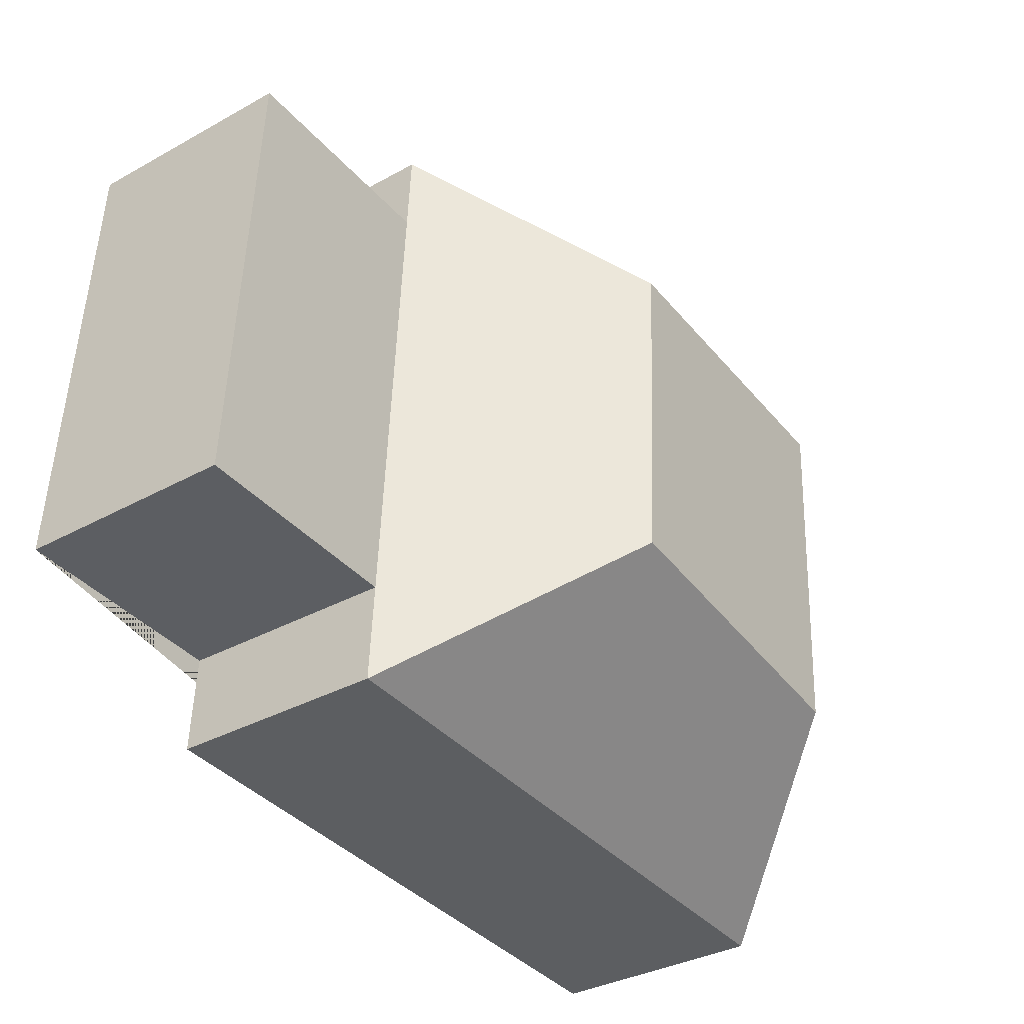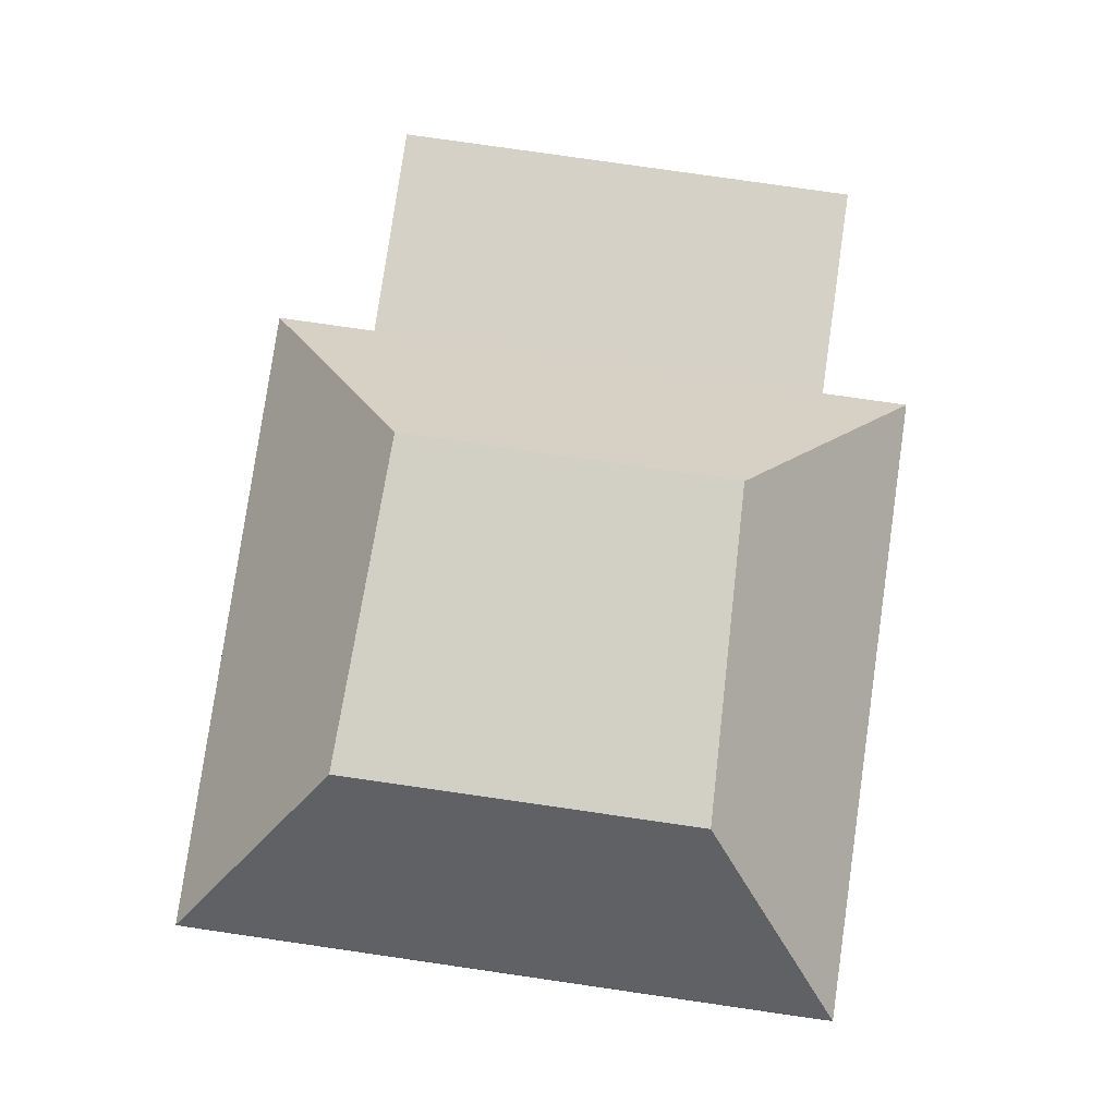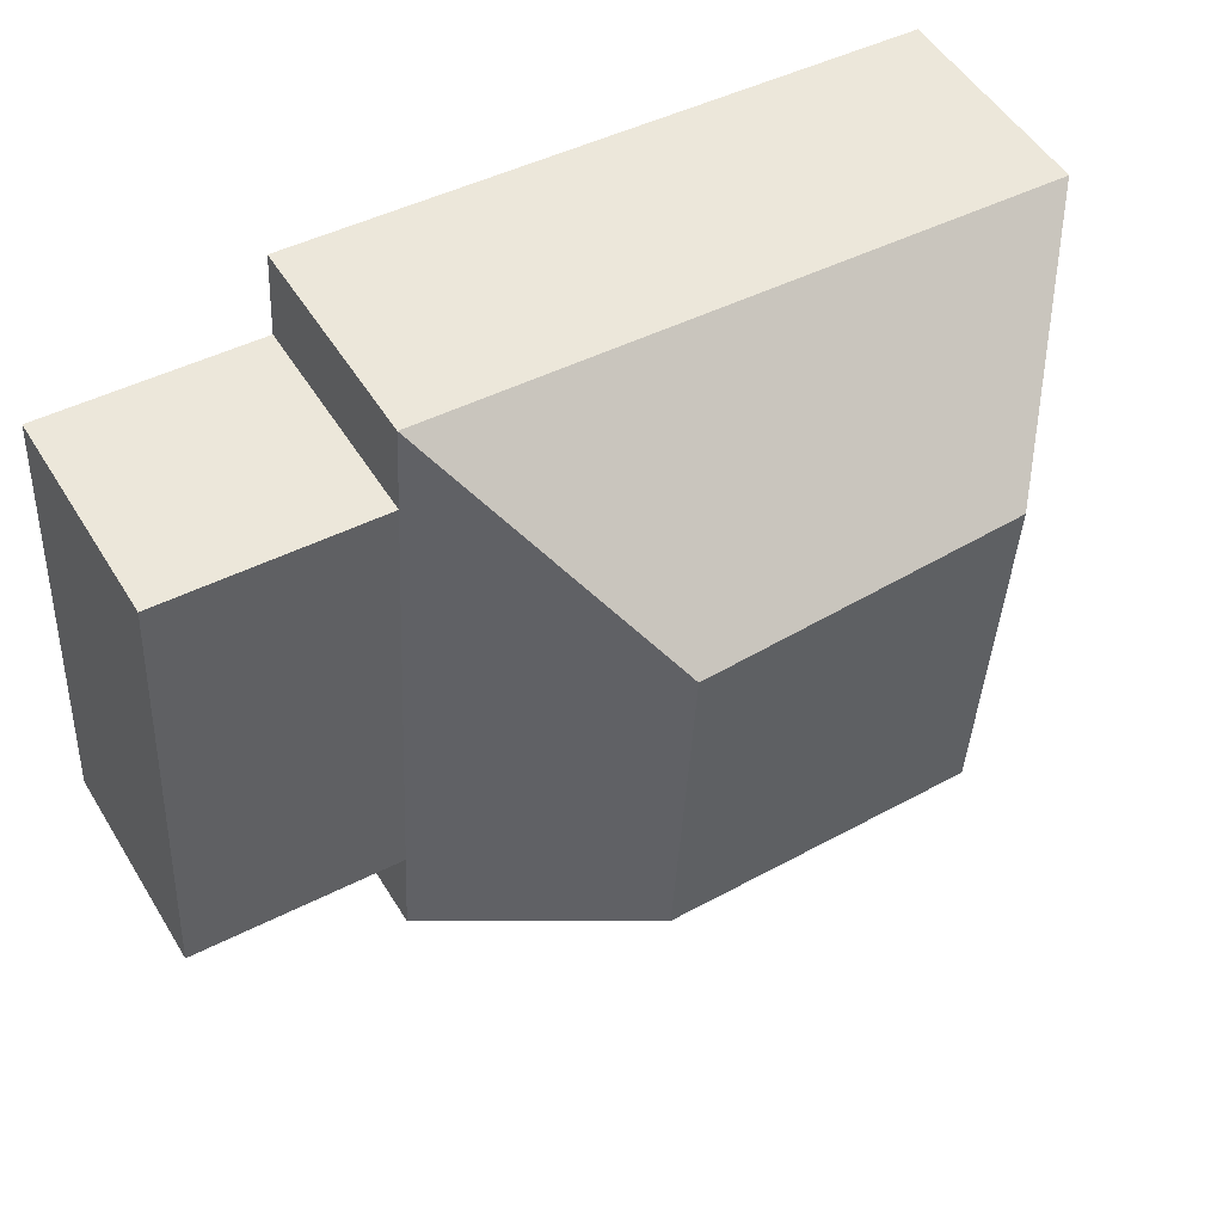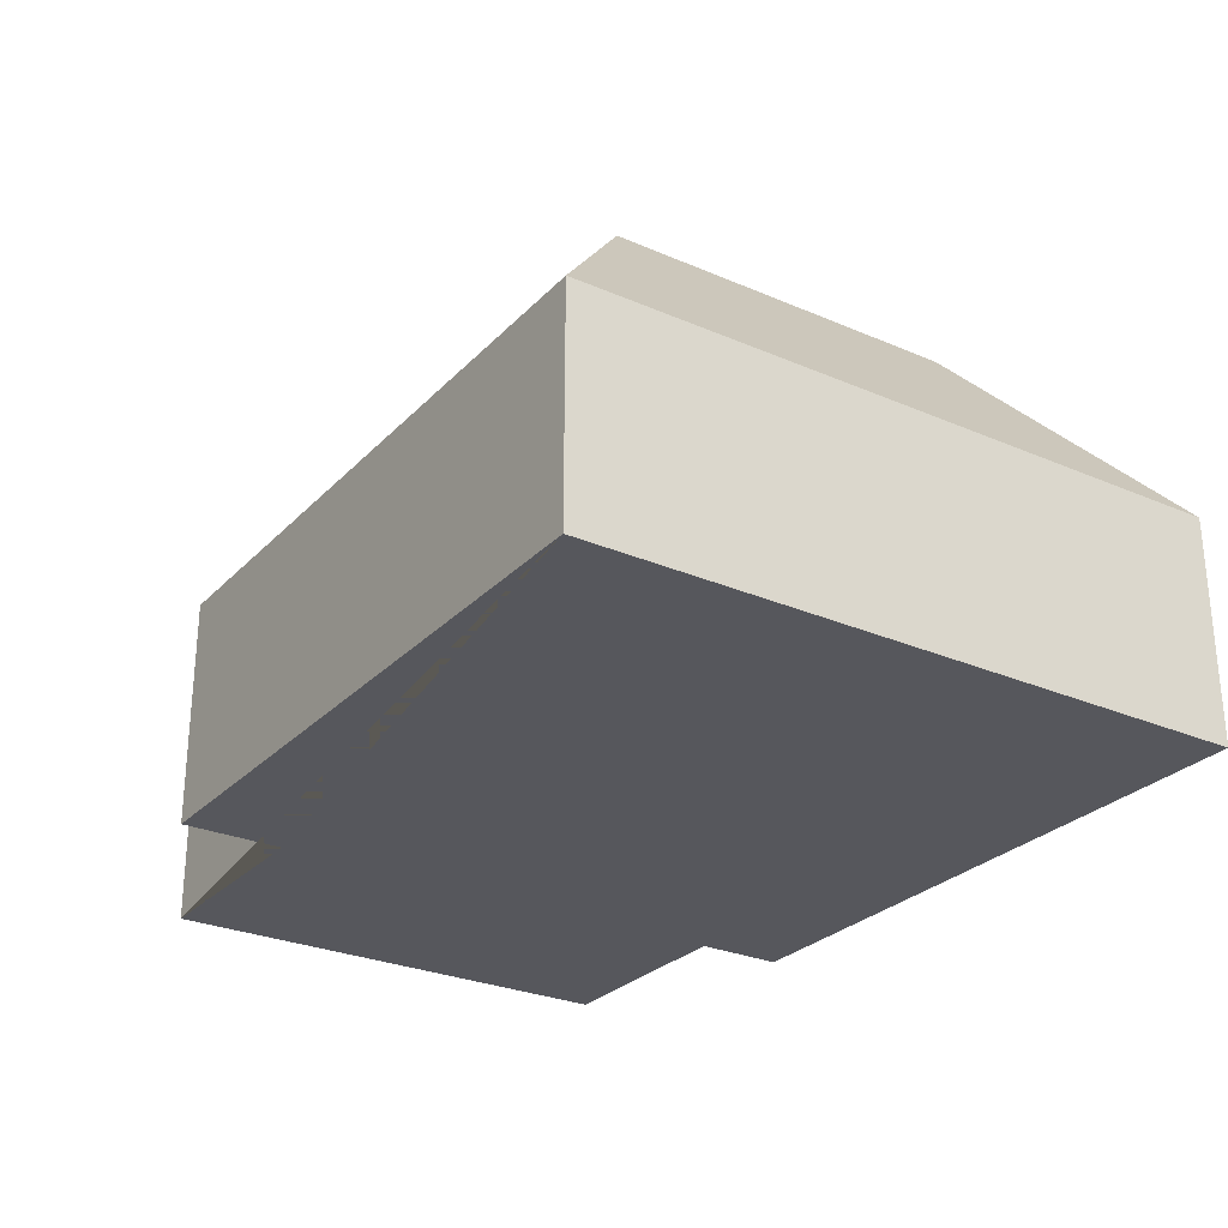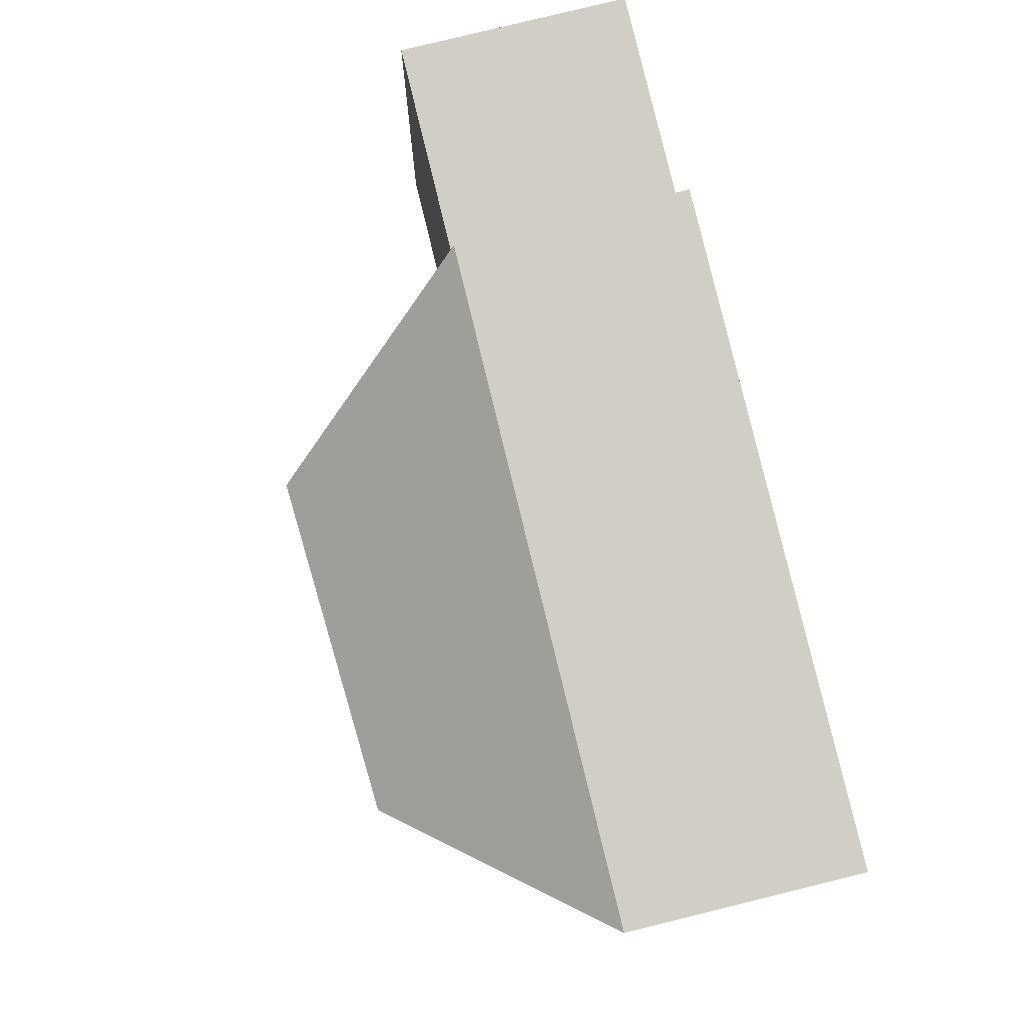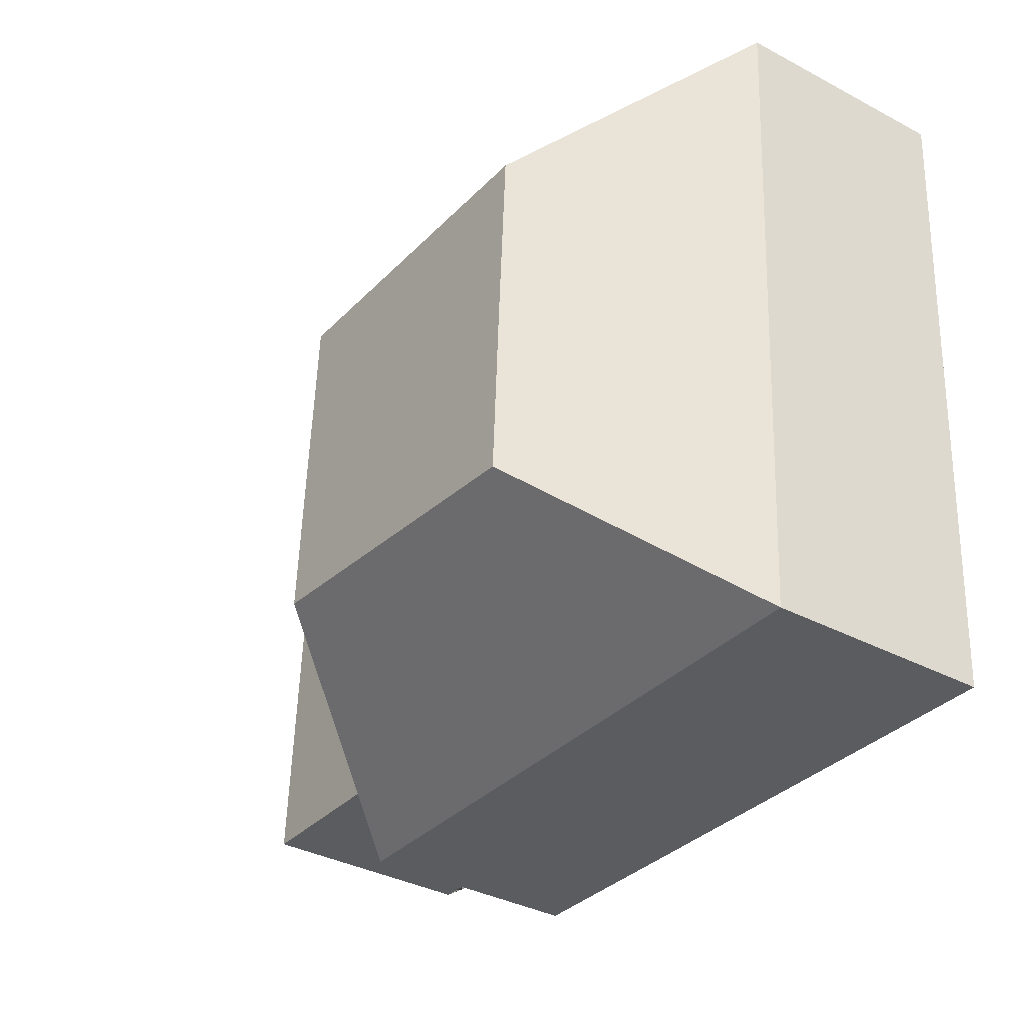
<metadata>
{"format":"obj","ext":"obj","renderer":"f3d","projection":"perspective","resolution":1024,"background":"white","views":[{"elev":-34.8,"azim":126.5,"up":"+Z"},{"elev":79.3,"azim":-85.0,"up":"+Y"},{"elev":51.3,"azim":149.3,"up":"+Z"},{"elev":-27.6,"azim":-126.7,"up":"+Y"},{"elev":79.8,"azim":-103.8,"up":"+Z"},{"elev":-36.3,"azim":-124.6,"up":"+Z"}]}
</metadata>
<code>
o CG10_500_037058_0034
v 25.96 75 -246.7
v 13.57 75 -23.9
v 75.59 139.9 -193.5
v 69.01 140 -73.32
v 72.4 140 -134.2
v 185.8 144.9 -183.7
v 182.6 145 -128.7
v 179.4 145 -71.16
v 240.5 75 -235.2
v 238.6 75 -201.2
v 229.7 75 -41.46
v 228 75 -11.87
v 312.7 75 -197.1
v 303.8 75 -37.31
v 25.96 0 -246.7
v 13.57 0 -23.9
v 228 0 -11.87
v 229.7 0 -41.46
v 303.8 0 -37.31
v 312.7 0 -197.1
v 238.6 0 -201.2
v 240.5 0 -235.2
f 2 12 8 4
f 12 11 10 9 6 7 8
f 8 4 5 7
f 5 3 6 7
f 1 3 6 9
f 1 2 4 5 3
f 11 14 13 10
f 15 16 17 18 19 20 21 22
f 1 15 16 2
f 2 16 17 12
f 12 17 18 11
f 11 18 19 14
f 14 19 20 13
f 13 20 21 10
f 10 21 22 9
f 9 22 15 1

</code>
